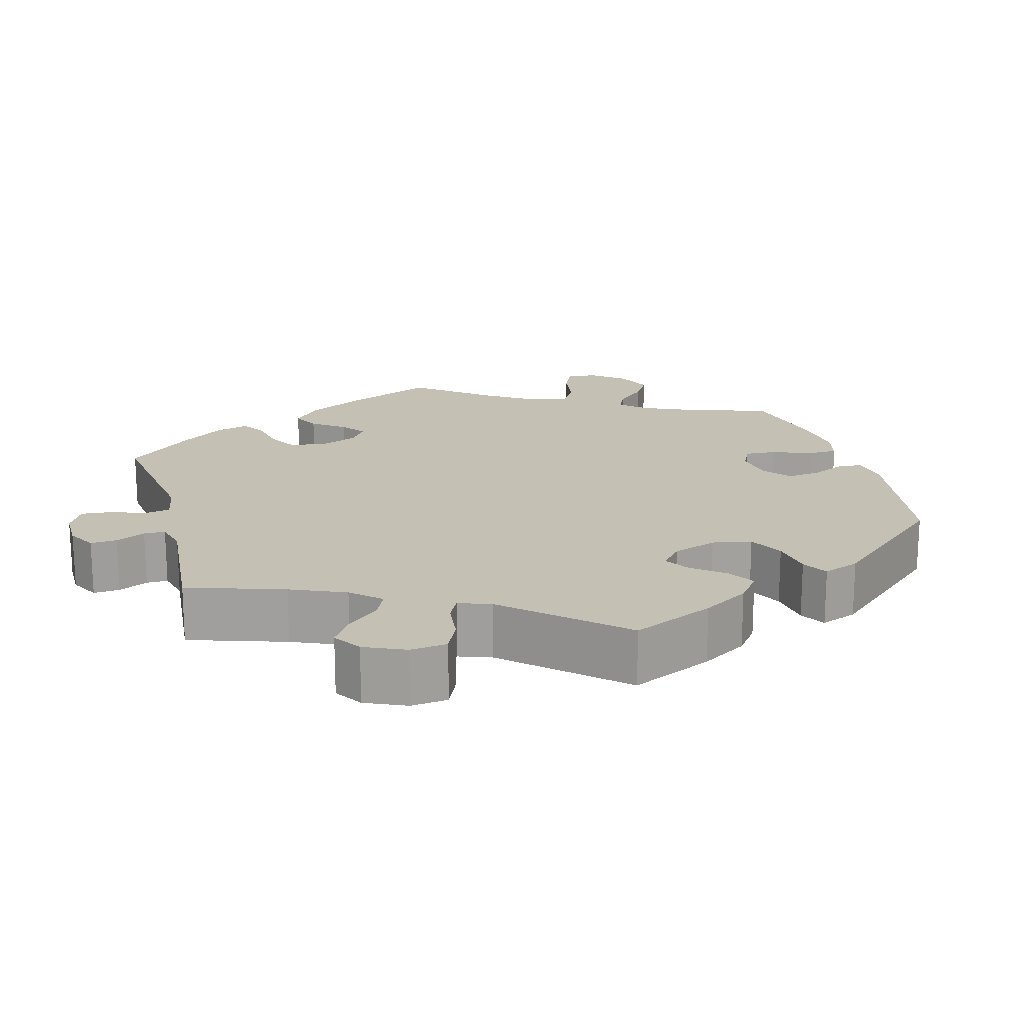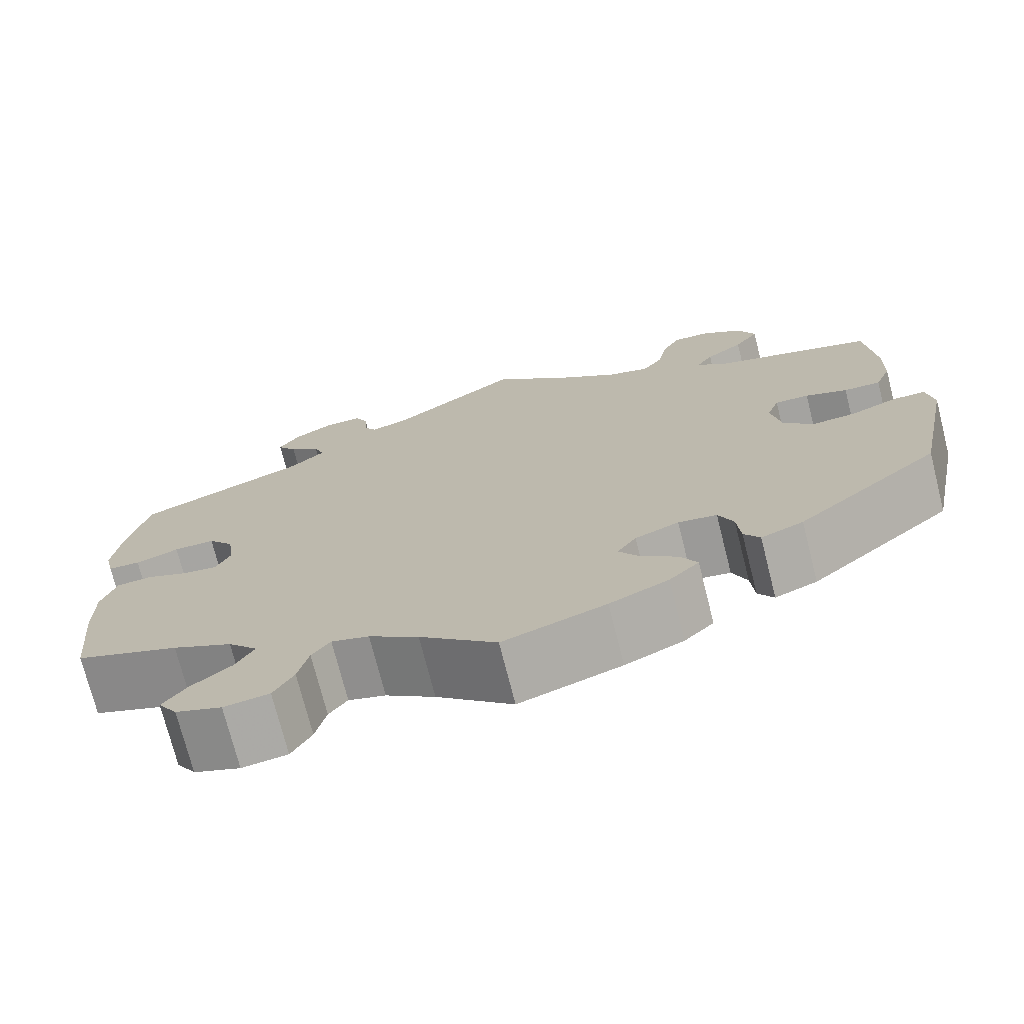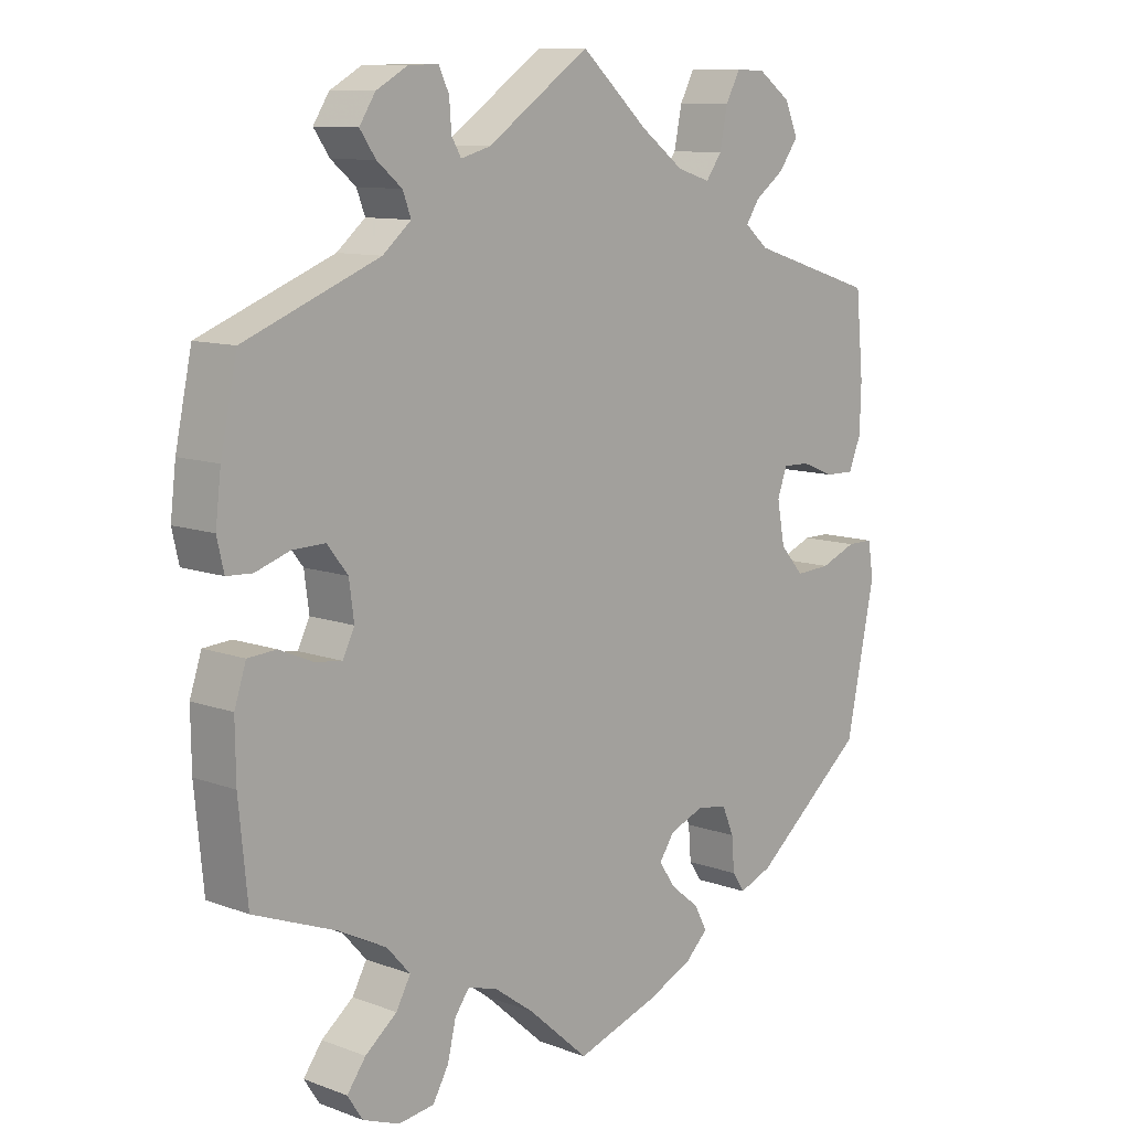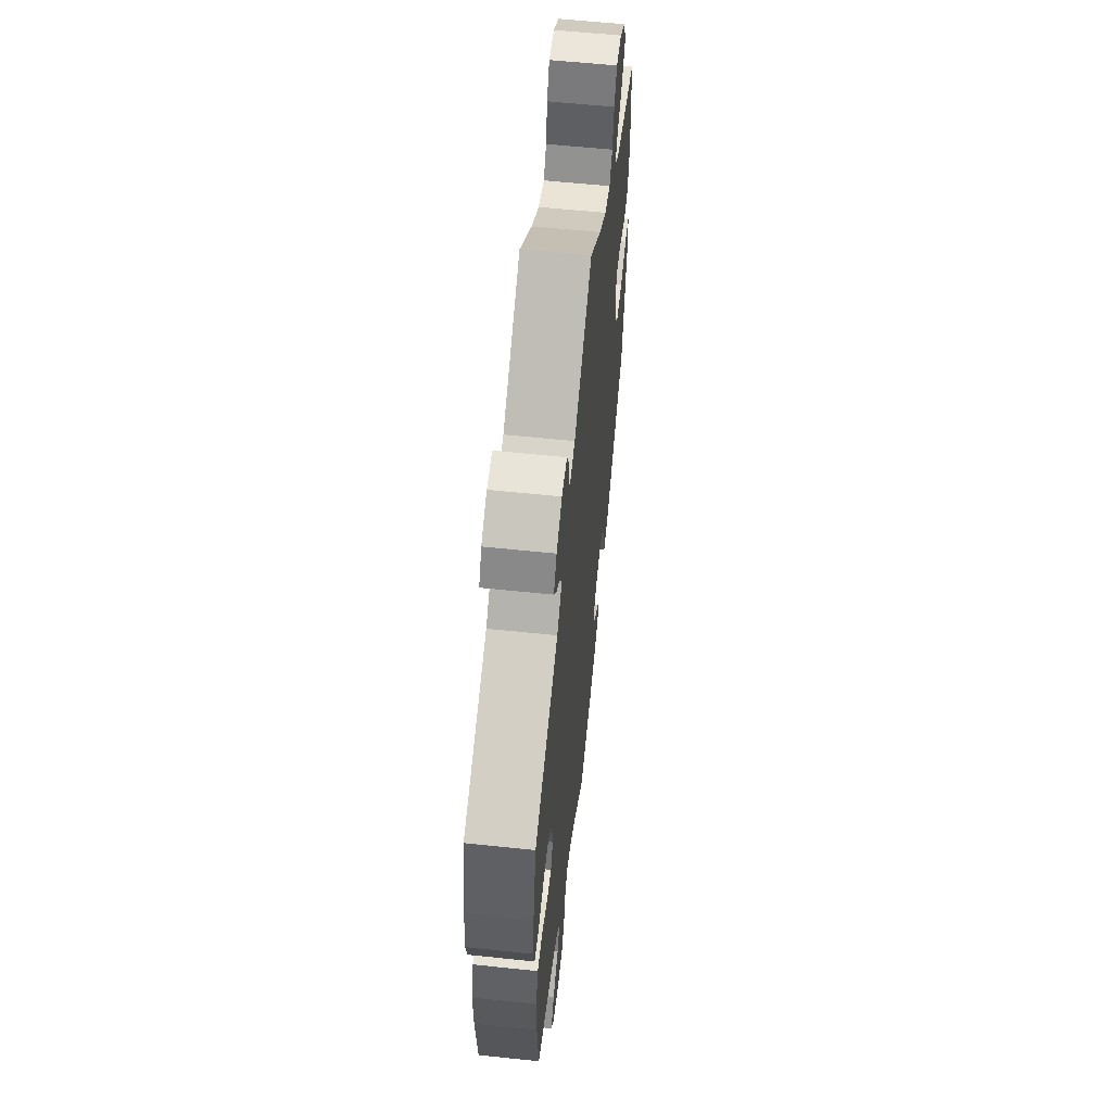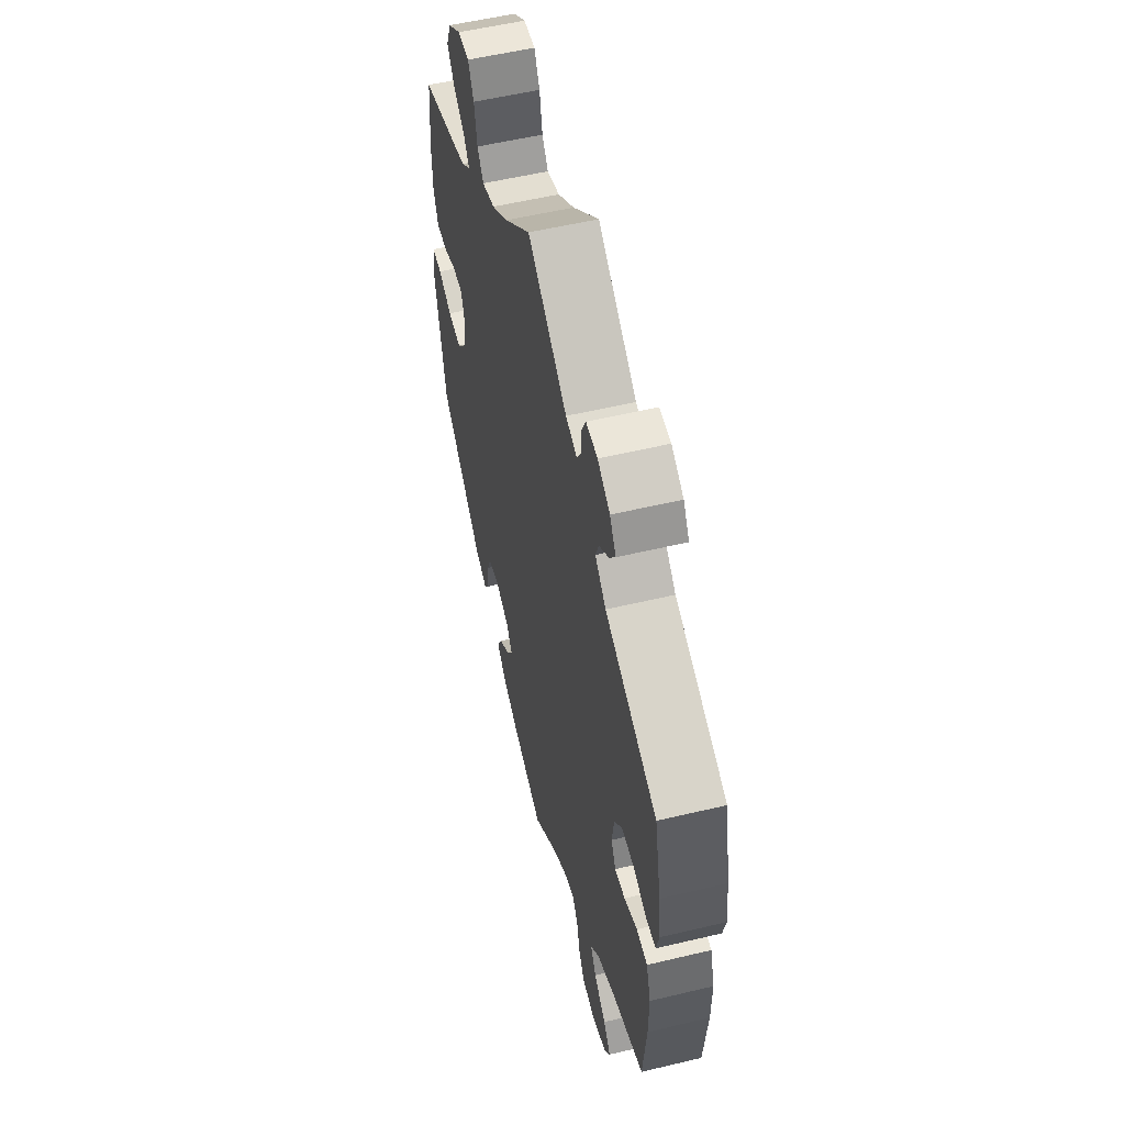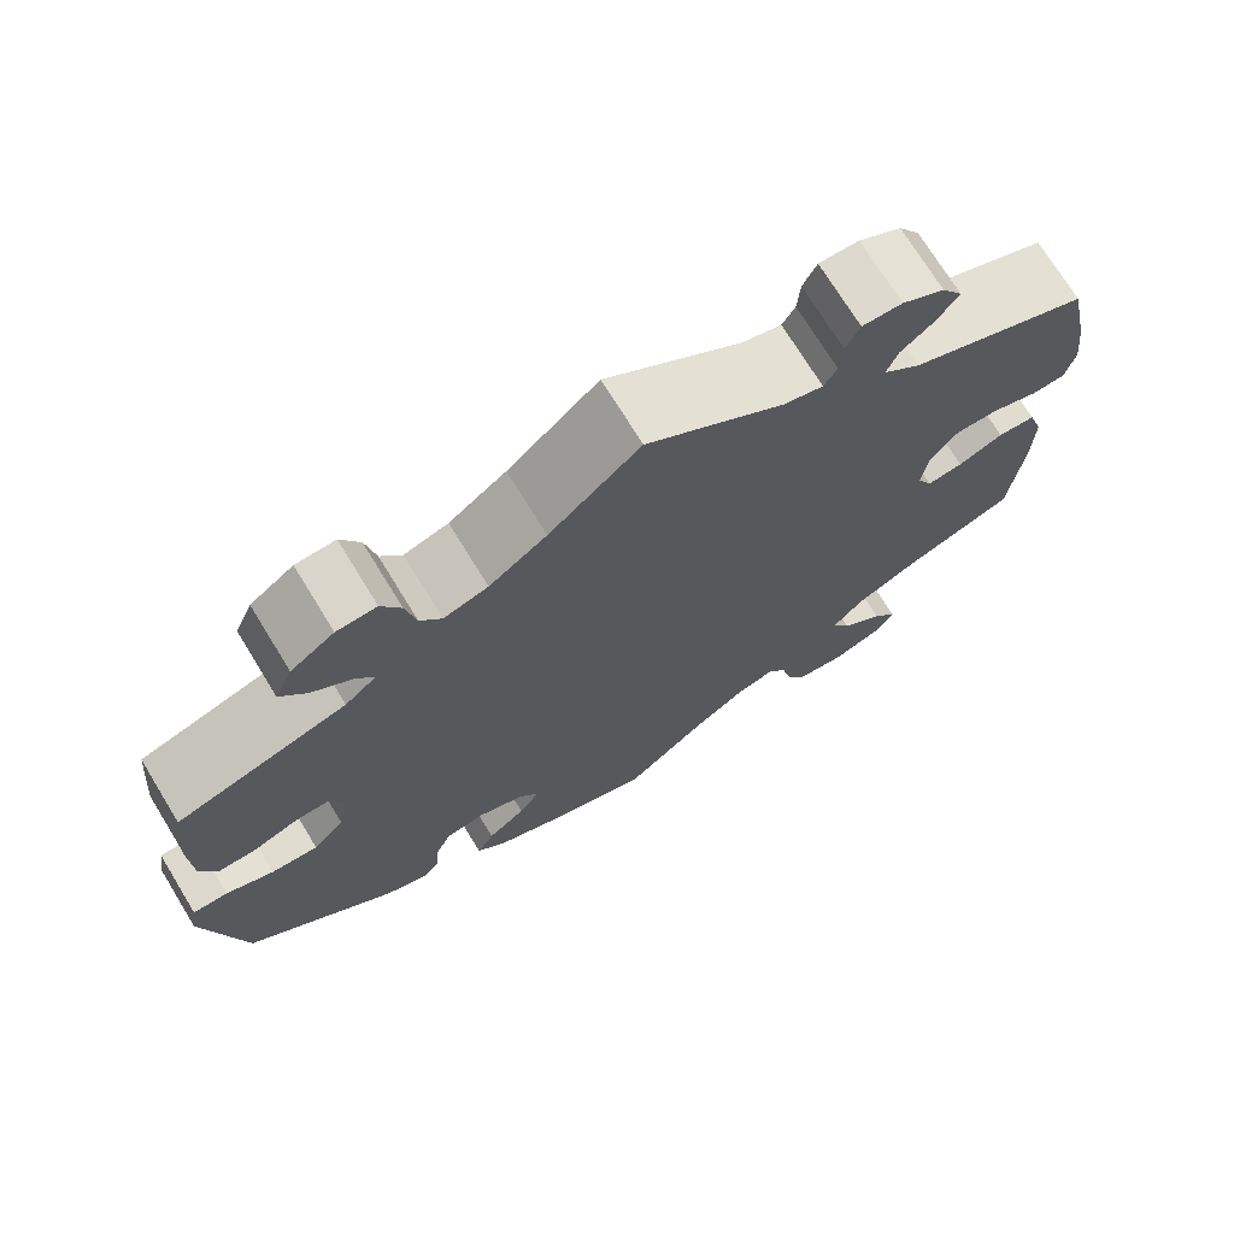
<metadata>
{"format":"obj","ext":"obj","renderer":"f3d","projection":"perspective","resolution":1024,"background":"white","views":[{"elev":18.2,"azim":44.7,"up":"+Y"},{"elev":-73.4,"azim":14.2,"up":"+Z"},{"elev":10.3,"azim":-46.8,"up":"+Z"},{"elev":58.9,"azim":-83.8,"up":"+Z"},{"elev":55.3,"azim":-104.1,"up":"+Z"},{"elev":72.6,"azim":148.5,"up":"+Z"}]}
</metadata>
<code>
v -0.513 0.07 -0.156
v -0.514 0.07 -0.076
v -0.497 0.07 -0.024
v -0.456 0.07 -0.021
v -0.407 0.07 -0.042
v -0.368 0.07 -0.047
v -0.351 0.07 -0.012
v -0.358 0.07 0.041
v -0.388 0.07 0.079
v -0.435 0.07 0.078
v -0.485 0.07 0.061
v -0.522 0.07 0.063
v -0.532 0.07 0.107
v -0.524 0.07 0.175
v -0.5 0.07 0.289
v -0.305 0.07 0.367
v -0.264 0.07 0.402
v -0.276 0.07 0.434
v -0.312 0.07 0.464
v -0.335 0.07 0.497
v -0.312 0.07 0.533
v -0.266 0.07 0.559
v -0.223 0.07 0.56
v -0.208 0.07 0.529
v -0.205 0.07 0.487
v -0.191 0.07 0.463
v -0.148 0.07 0.475
v 0 0.07 0.578
v 0.098 0.07 0.49
v 0.16 0.07 0.444
v 0.208 0.07 0.429
v 0.231 0.07 0.461
v 0.242 0.07 0.516
v 0.263 0.07 0.556
v 0.306 0.07 0.554
v 0.353 0.07 0.52
v 0.372 0.07 0.476
v 0.344 0.07 0.437
v 0.301 0.07 0.405
v 0.282 0.07 0.376
v 0.316 0.07 0.347
v 0.5 0.07 0.289
v 0.511 0.07 0.173
v 0.509 0.07 0.103
v 0.491 0.07 0.059
v 0.449 0.07 0.06
v 0.401 0.07 0.079
v 0.362 0.07 0.08
v 0.348 0.07 0.041
v 0.359 0.07 -0.019
v 0.393 0.07 -0.058
v 0.444 0.07 -0.055
v 0.496 0.07 -0.034
v 0.534 0.07 -0.034
v 0.542 0.07 -0.084
v 0.5 0.07 -0.289
v 0.337 0.07 -0.424
v 0.289 0.07 -0.443
v 0.271 0.07 -0.416
v 0.267 0.07 -0.367
v 0.25 0.07 -0.327
v 0.206 0.07 -0.32
v 0.156 0.07 -0.34
v 0.134 0.07 -0.372
v 0.157 0.07 -0.407
v 0.199 0.07 -0.441
v 0.218 0.07 -0.476
v 0.184 0.07 -0.509
v 0.117 0.07 -0.539
v 0 0.07 -0.578
v -0.088 0.07 -0.5
v -0.145 0.07 -0.459
v -0.188 0.07 -0.446
v -0.209 0.07 -0.475
v -0.221 0.07 -0.526
v -0.244 0.07 -0.567
v -0.296 0.07 -0.574
v -0.349 0.07 -0.554
v -0.371 0.07 -0.52
v -0.344 0.07 -0.483
v -0.298 0.07 -0.446
v -0.277 0.07 -0.408
v -0.311 0.07 -0.37
v -0.38 0.07 -0.335
v -0.5 0.07 -0.289
v -0.513 0 -0.156
v -0.514 0 -0.076
v -0.497 0 -0.024
v -0.456 0 -0.021
v -0.407 0 -0.042
v -0.368 0 -0.047
v -0.351 0 -0.012
v -0.358 0 0.041
v -0.388 0 0.079
v -0.435 0 0.078
v -0.485 0 0.061
v -0.522 0 0.063
v -0.532 0 0.107
v -0.524 0 0.175
v -0.5 0 0.289
v -0.305 0 0.367
v -0.264 0 0.402
v -0.276 0 0.434
v -0.312 0 0.464
v -0.335 0 0.497
v -0.312 0 0.533
v -0.266 0 0.559
v -0.223 0 0.56
v -0.208 0 0.529
v -0.205 0 0.487
v -0.191 0 0.463
v -0.148 0 0.475
v 0 0 0.578
v 0.098 0 0.49
v 0.16 0 0.444
v 0.208 0 0.429
v 0.231 0 0.461
v 0.242 0 0.516
v 0.263 0 0.556
v 0.306 0 0.554
v 0.353 0 0.52
v 0.372 0 0.476
v 0.344 0 0.437
v 0.301 0 0.405
v 0.282 0 0.376
v 0.316 0 0.347
v 0.5 0 0.289
v 0.511 0 0.173
v 0.509 0 0.103
v 0.491 0 0.059
v 0.449 0 0.06
v 0.401 0 0.079
v 0.362 0 0.08
v 0.348 0 0.041
v 0.359 0 -0.019
v 0.393 0 -0.058
v 0.444 0 -0.055
v 0.496 0 -0.034
v 0.534 0 -0.034
v 0.542 0 -0.084
v 0.5 0 -0.289
v 0.337 0 -0.424
v 0.289 0 -0.443
v 0.271 0 -0.416
v 0.267 0 -0.367
v 0.25 0 -0.327
v 0.206 0 -0.32
v 0.156 0 -0.34
v 0.134 0 -0.372
v 0.157 0 -0.407
v 0.199 0 -0.441
v 0.218 0 -0.476
v 0.184 0 -0.509
v 0.117 0 -0.539
v 0 0 -0.578
v -0.088 0 -0.5
v -0.145 0 -0.459
v -0.188 0 -0.446
v -0.209 0 -0.475
v -0.221 0 -0.526
v -0.244 0 -0.567
v -0.296 0 -0.574
v -0.349 0 -0.554
v -0.371 0 -0.52
v -0.344 0 -0.483
v -0.298 0 -0.446
v -0.277 0 -0.408
v -0.311 0 -0.37
v -0.38 0 -0.335
v -0.5 0 -0.289
f 84 85 1 2
f 83 84 2 3
f 82 83 3 4
f 78 79 80 81
f 78 81 82
f 77 78 82
f 74 75 76 77
f 73 74 77 82
f 72 73 82 4
f 68 69 70 71
f 65 66 67 68
f 64 65 68 71
f 63 64 71 72
f 57 58 59 60
f 57 60 61
f 56 57 61
f 55 56 61 62
f 52 53 54 55
f 51 52 55 62
f 44 45 46 47
f 44 47 48
f 41 42 43 44
f 40 41 44 48
f 36 37 38 39
f 36 39 40
f 35 36 40
f 32 33 34 35
f 31 32 35 40
f 30 31 40 48
f 27 28 29
f 26 27 29 30
f 22 23 24 25
f 22 25 26
f 21 22 26
f 18 19 20 21
f 17 18 21 26
f 16 17 26 30
f 10 11 12 13
f 9 10 13 14
f 63 72 4 5
f 50 51 62 63
f 49 50 63
f 9 14 15 16
f 8 9 16 30
f 7 8 30 48
f 63 5 6
f 48 49 63
f 6 7 48 63
f 87 86 170 169
f 88 87 169 168
f 89 88 168 167
f 166 165 164 163
f 167 166 163
f 167 163 162
f 162 161 160 159
f 167 162 159 158
f 89 167 158 157
f 156 155 154 153
f 153 152 151 150
f 156 153 150 149
f 157 156 149 148
f 145 144 143 142
f 146 145 142
f 146 142 141
f 147 146 141 140
f 140 139 138 137
f 147 140 137 136
f 132 131 130 129
f 133 132 129
f 129 128 127 126
f 133 129 126 125
f 124 123 122 121
f 125 124 121
f 125 121 120
f 120 119 118 117
f 125 120 117 116
f 133 125 116 115
f 114 113 112
f 115 114 112 111
f 110 109 108 107
f 111 110 107
f 111 107 106
f 106 105 104 103
f 111 106 103 102
f 115 111 102 101
f 98 97 96 95
f 99 98 95 94
f 90 89 157 148
f 148 147 136 135
f 148 135 134
f 101 100 99 94
f 115 101 94 93
f 133 115 93 92
f 91 90 148
f 148 134 133
f 148 133 92 91
f 1 86 87 2
f 2 87 88 3
f 3 88 89 4
f 4 89 90 5
f 5 90 91 6
f 6 91 92 7
f 7 92 93 8
f 8 93 94 9
f 9 94 95 10
f 10 95 96 11
f 11 96 97 12
f 12 97 98 13
f 13 98 99 14
f 14 99 100 15
f 15 100 101 16
f 16 101 102 17
f 17 102 103 18
f 18 103 104 19
f 19 104 105 20
f 20 105 106 21
f 21 106 107 22
f 22 107 108 23
f 23 108 109 24
f 24 109 110 25
f 25 110 111 26
f 26 111 112 27
f 27 112 113 28
f 28 113 114 29
f 29 114 115 30
f 30 115 116 31
f 31 116 117 32
f 32 117 118 33
f 33 118 119 34
f 34 119 120 35
f 35 120 121 36
f 36 121 122 37
f 37 122 123 38
f 38 123 124 39
f 39 124 125 40
f 40 125 126 41
f 41 126 127 42
f 42 127 128 43
f 43 128 129 44
f 44 129 130 45
f 45 130 131 46
f 46 131 132 47
f 47 132 133 48
f 48 133 134 49
f 49 134 135 50
f 50 135 136 51
f 51 136 137 52
f 52 137 138 53
f 53 138 139 54
f 54 139 140 55
f 55 140 141 56
f 56 141 142 57
f 57 142 143 58
f 58 143 144 59
f 59 144 145 60
f 60 145 146 61
f 61 146 147 62
f 62 147 148 63
f 63 148 149 64
f 64 149 150 65
f 65 150 151 66
f 66 151 152 67
f 67 152 153 68
f 68 153 154 69
f 69 154 155 70
f 70 155 156 71
f 71 156 157 72
f 72 157 158 73
f 73 158 159 74
f 74 159 160 75
f 75 160 161 76
f 76 161 162 77
f 77 162 163 78
f 78 163 164 79
f 79 164 165 80
f 80 165 166 81
f 81 166 167 82
f 82 167 168 83
f 83 168 169 84
f 84 169 170 85
f 85 170 86 1

</code>
